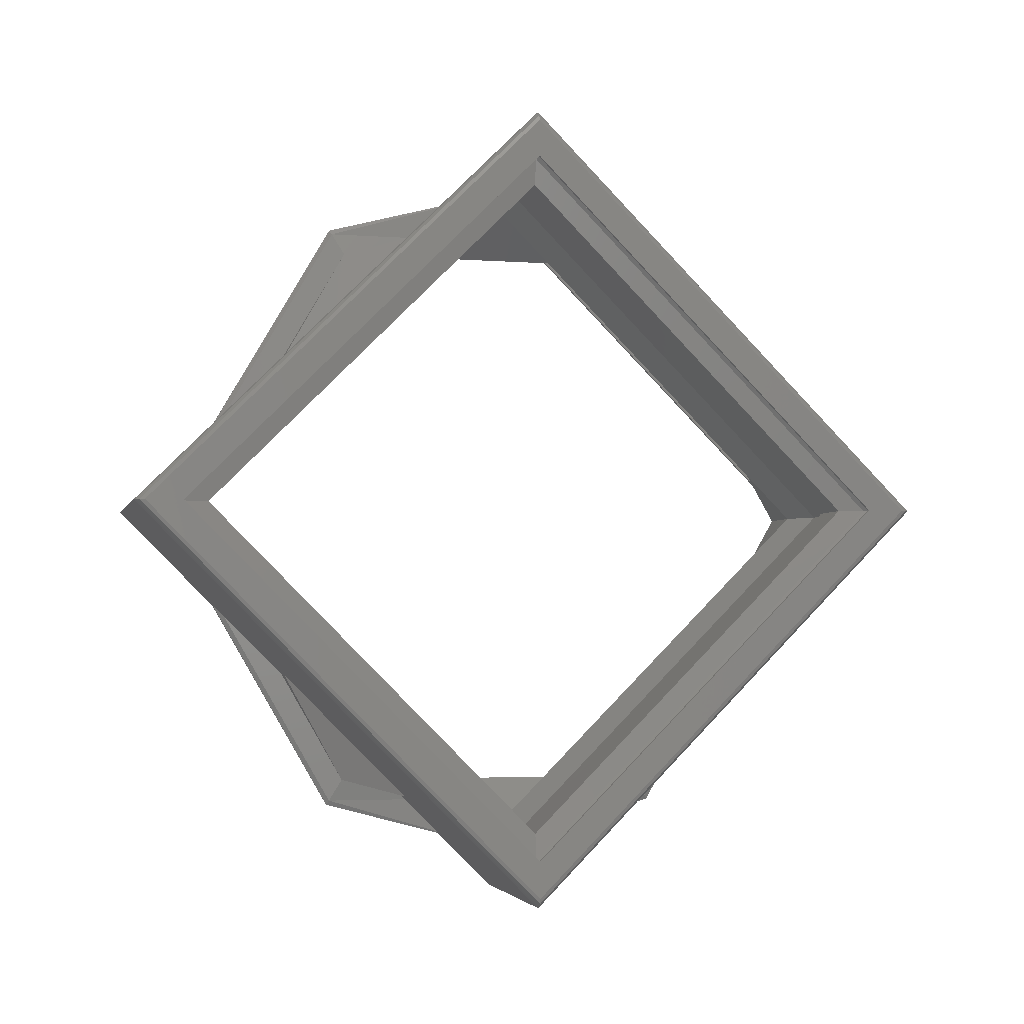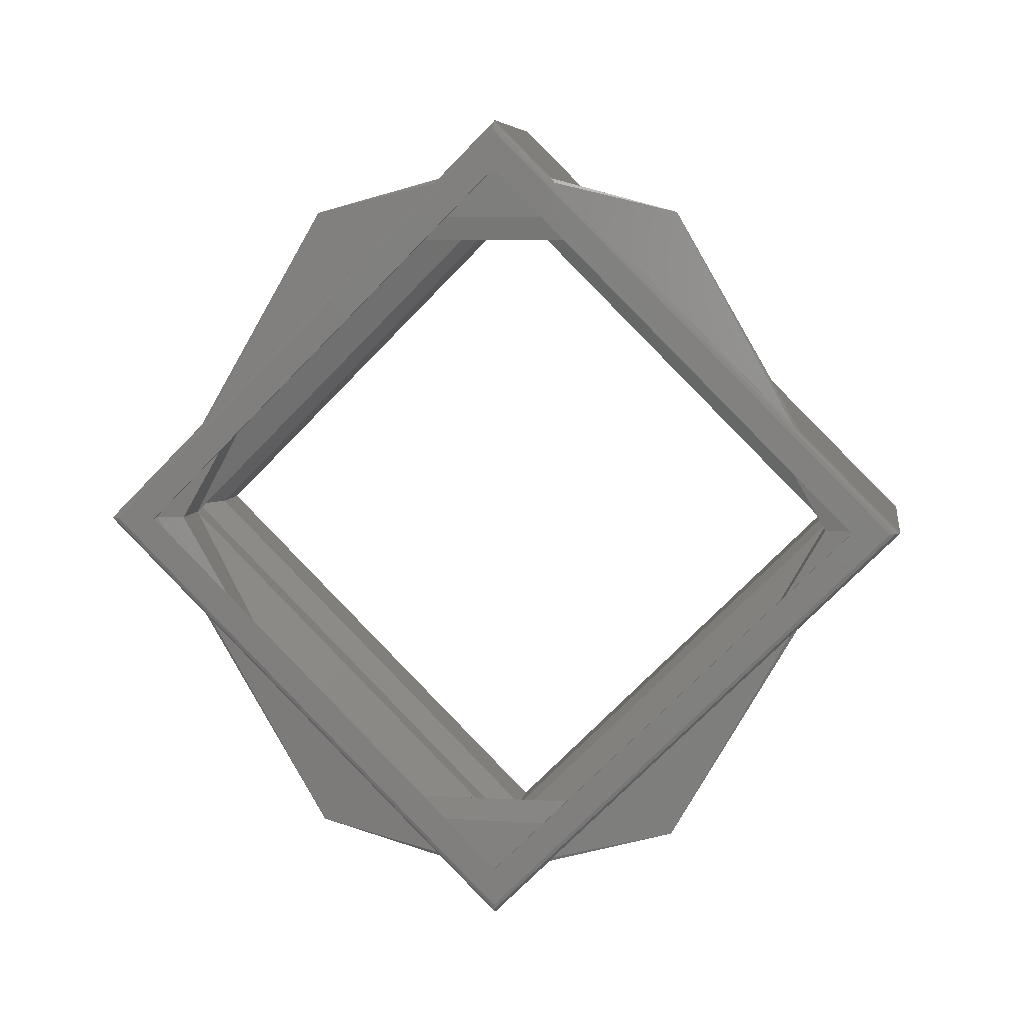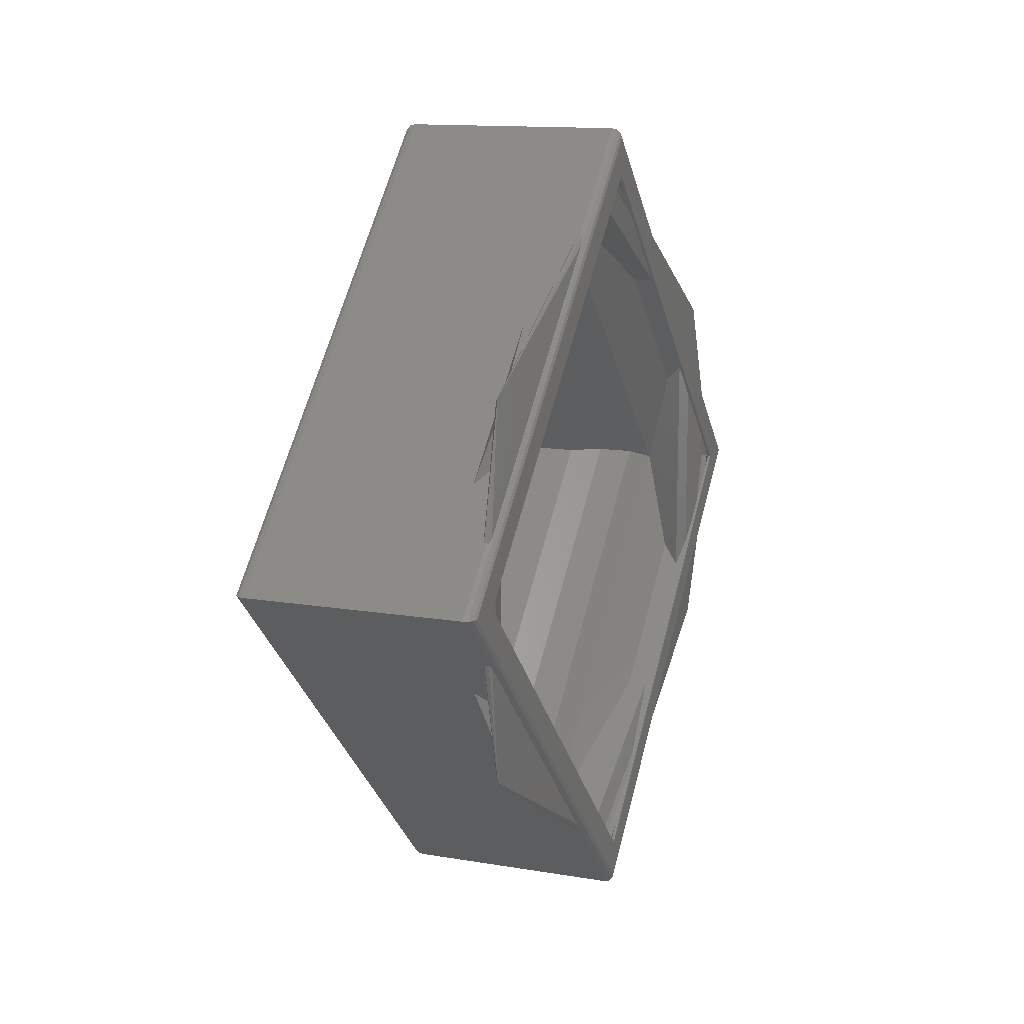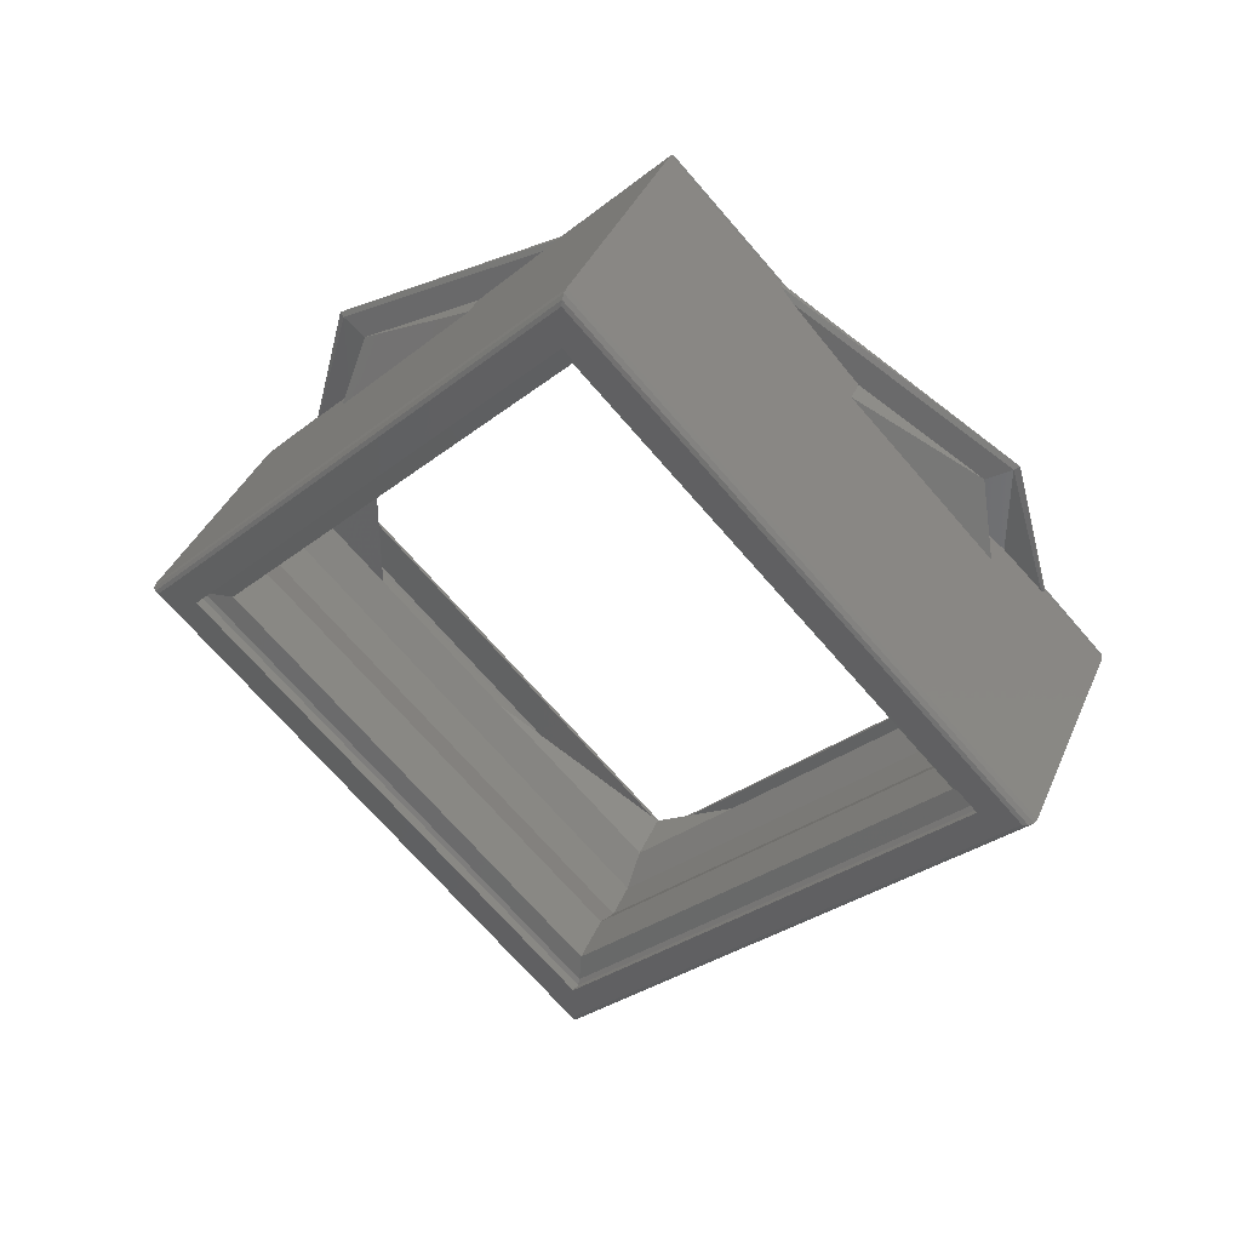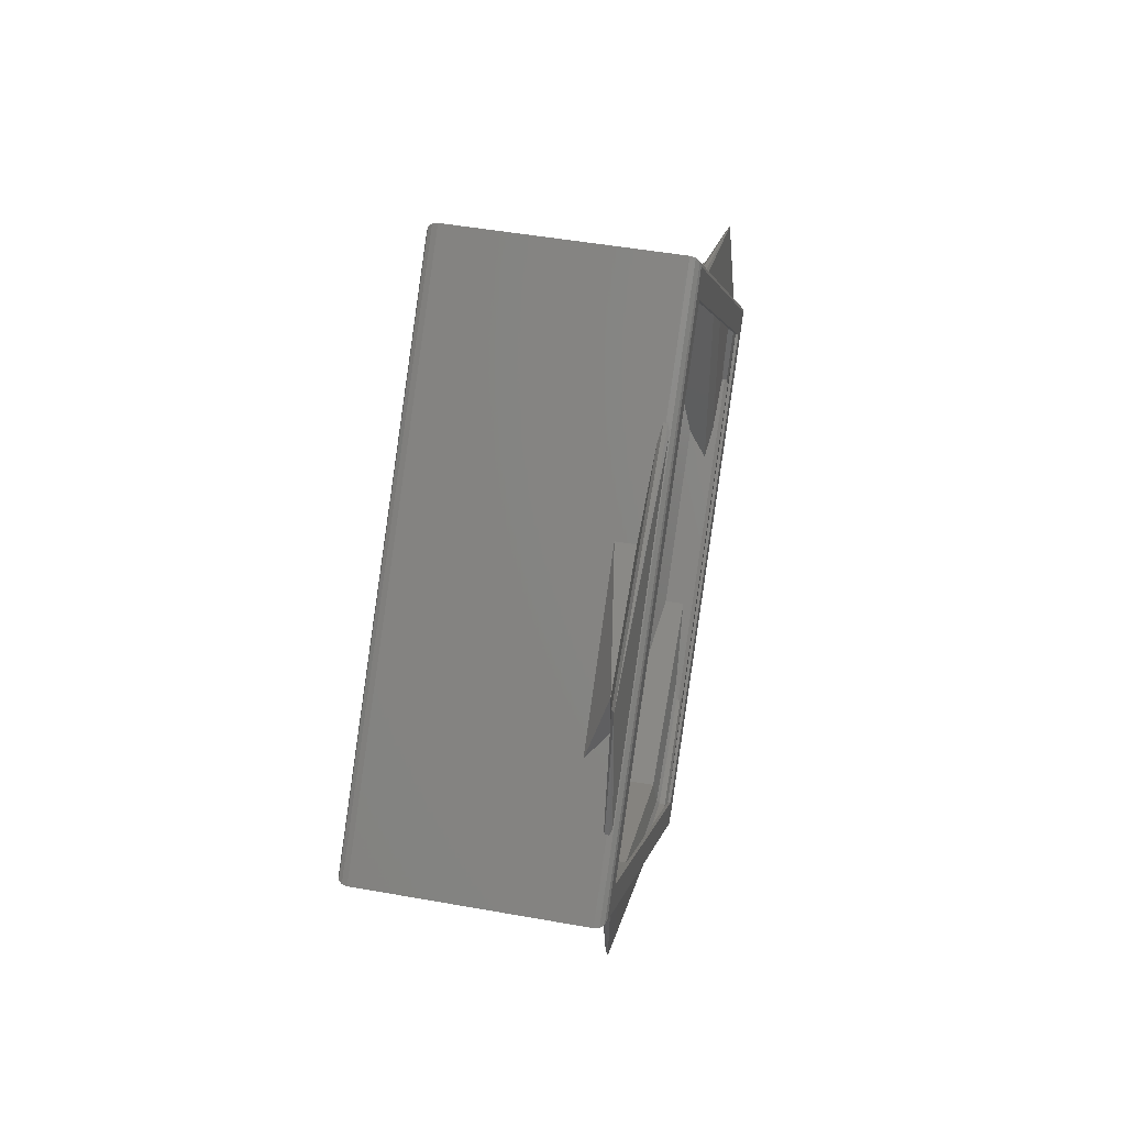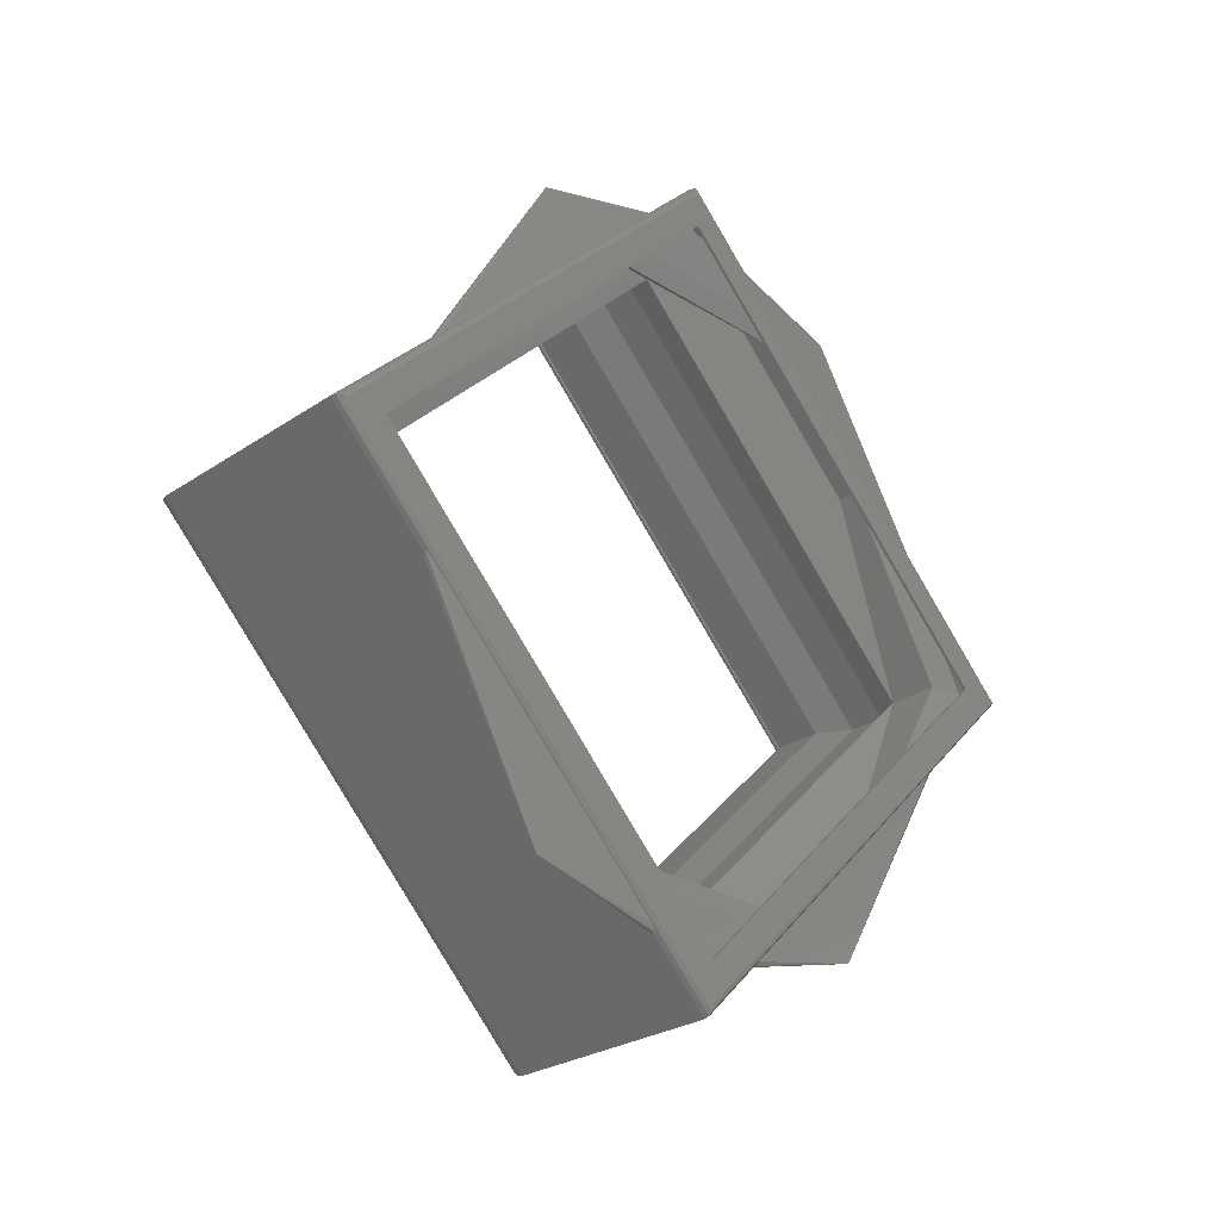
<metadata>
{"format":"stl","ext":"stl","renderer":"f3d","projection":"perspective","resolution":1024,"background":"white","views":[{"elev":-3.5,"azim":-103.9,"up":"+Y"},{"elev":7.1,"azim":99.1,"up":"+Y"},{"elev":13.3,"azim":20.9,"up":"+Z"},{"elev":39.5,"azim":-68.0,"up":"+Z"},{"elev":47.8,"azim":11.4,"up":"+Z"},{"elev":-27.2,"azim":45.8,"up":"+Y"}]}
</metadata>
<code>
# stl→obj: 104 verts, 208 faces
v 0.2069 0.2976 0.8546
v 0.207 0.287 0.8652
v 0.2069 0.287 0.8652
v 0.207 0.2976 0.8546
v 0.2069 0.287 0.844
v 0.207 0.287 0.844
v 0.2069 0.2764 0.8546
v 0.207 0.2764 0.8546
v 0.2066 0.2963 0.86
v 0.2066 0.287 0.8652
v 0.2066 0.2962 0.8599
v 0.2068 0.287 0.8653
v 0.2066 0.287 0.8653
v 0.2068 0.2978 0.8546
v 0.2066 0.2978 0.8546
v 0.2066 0.2962 0.8493
v 0.2066 0.2963 0.8492
v 0.2068 0.287 0.8438
v 0.2066 0.287 0.8438
v 0.2066 0.287 0.844
v 0.2066 0.2777 0.8492
v 0.2066 0.2778 0.8493
v 0.2068 0.2762 0.8546
v 0.2066 0.2762 0.8546
v 0.2066 0.2778 0.8599
v 0.2066 0.2777 0.86
v 0.2064 0.287 0.8447
v 0.2064 0.2955 0.8497
v 0.2064 0.2955 0.8595
v 0.2064 0.287 0.8644
v 0.2064 0.2785 0.8595
v 0.2064 0.2785 0.8497
v 0.205 0.287 0.8644
v 0.205 0.2968 0.8546
v 0.205 0.287 0.8447
v 0.205 0.2772 0.8546
v 0.204 0.2974 0.8546
v 0.204 0.287 0.865
v 0.203 0.2974 0.8546
v 0.202 0.287 0.8644
v 0.202 0.2968 0.8546
v 0.203 0.287 0.865
v 0.204 0.287 0.8442
v 0.203 0.287 0.8442
v 0.202 0.287 0.8447
v 0.204 0.2766 0.8546
v 0.203 0.2766 0.8546
v 0.202 0.2772 0.8546
v 0.2006 0.2968 0.8546
v 0.2006 0.287 0.8644
v 0.2006 0.287 0.8447
v 0.2006 0.2772 0.8546
v 0.2004 0.2976 0.8546
v 0.2004 0.287 0.8652
v 0.2004 0.287 0.844
v 0.2004 0.2764 0.8546
v 0.2004 0.2978 0.8546
v 0.2004 0.287 0.8653
v 0.2002 0.2978 0.8546
v 0.2001 0.287 0.8652
v 0.2001 0.2976 0.8546
v 0.2002 0.287 0.8653
v 0.2004 0.287 0.8438
v 0.2002 0.287 0.8438
v 0.2001 0.287 0.844
v 0.2004 0.2762 0.8546
v 0.2002 0.2762 0.8546
v 0.2001 0.2764 0.8546
v 0.2 0.2976 0.8546
v 0.2 0.287 0.8652
v 0.2 0.287 0.844
v 0.2 0.2764 0.8546
v 0.2 0.287 0.8663
v 0.2 0.2987 0.8546
v 0.2 0.2753 0.8546
v 0.2 0.287 0.8429
v 0.2001 0.299 0.8546
v 0.2001 0.287 0.8665
v 0.2003 0.287 0.8666
v 0.2003 0.299 0.8546
v 0.2 0.2989 0.8546
v 0.2 0.287 0.8664
v 0.2001 0.287 0.8426
v 0.2003 0.287 0.8426
v 0.2 0.287 0.8427
v 0.2001 0.275 0.8546
v 0.2003 0.275 0.8546
v 0.2 0.2752 0.8546
v 0.2067 0.287 0.8666
v 0.2067 0.299 0.8546
v 0.2067 0.287 0.8426
v 0.2067 0.275 0.8546
v 0.207 0.2989 0.8546
v 0.207 0.287 0.8664
v 0.207 0.287 0.8663
v 0.207 0.2987 0.8546
v 0.2069 0.299 0.8546
v 0.2069 0.287 0.8665
v 0.207 0.287 0.8427
v 0.207 0.287 0.8429
v 0.2069 0.287 0.8426
v 0.207 0.2752 0.8546
v 0.207 0.2753 0.8546
v 0.2069 0.275 0.8546
f 1 2 3
f 1 4 2
f 5 6 4
f 5 4 1
f 7 8 6
f 7 6 5
f 3 2 8
f 3 8 7
f 9 10 11
f 9 3 12
f 9 12 13
f 9 13 10
f 9 1 3
f 14 1 9
f 15 11 16
f 15 14 9
f 15 9 11
f 17 5 1
f 17 14 15
f 17 1 14
f 17 15 16
f 18 5 17
f 19 16 20
f 19 17 16
f 19 18 17
f 21 20 22
f 21 7 5
f 21 5 18
f 21 19 20
f 21 18 19
f 23 7 21
f 24 22 25
f 24 21 22
f 24 23 21
f 26 12 3
f 26 13 12
f 26 10 13
f 26 25 10
f 26 3 7
f 26 24 25
f 26 7 23
f 26 23 24
f 16 27 20
f 16 28 27
f 11 29 28
f 11 28 16
f 10 30 29
f 10 29 11
f 25 31 30
f 25 30 10
f 22 32 31
f 22 31 25
f 20 27 32
f 20 32 22
f 33 29 30
f 34 28 29
f 34 29 33
f 35 27 28
f 35 32 27
f 35 28 34
f 36 31 32
f 36 32 35
f 33 30 31
f 33 31 36
f 37 33 38
f 37 34 33
f 39 40 41
f 39 38 42
f 39 42 40
f 39 37 38
f 43 35 34
f 43 34 37
f 44 41 45
f 44 37 39
f 44 39 41
f 44 43 37
f 46 38 33
f 46 36 35
f 46 33 36
f 46 35 43
f 47 42 38
f 47 40 42
f 47 45 48
f 47 48 40
f 47 38 46
f 47 44 45
f 47 46 43
f 47 43 44
f 49 40 50
f 49 41 40
f 51 45 41
f 51 41 49
f 52 48 45
f 52 45 51
f 50 40 48
f 50 48 52
f 53 50 54
f 53 49 50
f 55 51 49
f 55 49 53
f 56 52 51
f 56 51 55
f 54 50 52
f 54 52 56
f 57 54 58
f 57 53 54
f 59 60 61
f 59 58 62
f 59 62 60
f 59 57 58
f 63 55 53
f 63 53 57
f 64 61 65
f 64 57 59
f 64 59 61
f 64 63 57
f 66 58 54
f 66 56 55
f 66 54 56
f 66 55 63
f 67 62 58
f 67 60 62
f 67 65 68
f 67 68 60
f 67 58 66
f 67 64 65
f 67 66 63
f 67 63 64
f 69 60 70
f 69 61 60
f 71 65 61
f 71 61 69
f 72 68 65
f 72 65 71
f 70 60 68
f 70 68 72
f 70 73 74
f 70 74 69
f 75 70 72
f 75 73 70
f 76 71 69
f 76 72 71
f 76 69 74
f 76 75 72
f 77 78 79
f 77 79 80
f 81 74 73
f 81 73 82
f 81 82 78
f 81 78 77
f 83 80 84
f 83 77 80
f 85 76 74
f 85 81 77
f 85 77 83
f 85 74 81
f 86 84 87
f 86 87 79
f 86 79 78
f 86 83 84
f 88 75 76
f 88 73 75
f 88 82 73
f 88 78 82
f 88 85 83
f 88 76 85
f 88 86 78
f 88 83 86
f 80 79 89
f 80 89 90
f 84 90 91
f 84 80 90
f 87 91 92
f 87 84 91
f 79 92 89
f 79 87 92
f 93 94 95
f 93 95 96
f 97 90 89
f 97 89 98
f 97 98 94
f 97 94 93
f 99 96 100
f 99 93 96
f 101 91 90
f 101 97 93
f 101 93 99
f 101 90 97
f 102 100 103
f 102 103 95
f 102 95 94
f 102 99 100
f 104 92 91
f 104 89 92
f 104 98 89
f 104 94 98
f 104 101 99
f 104 91 101
f 104 102 94
f 104 99 102
f 4 96 95
f 4 95 2
f 103 8 2
f 103 2 95
f 100 6 8
f 100 4 6
f 100 96 4
f 100 8 103

</code>
